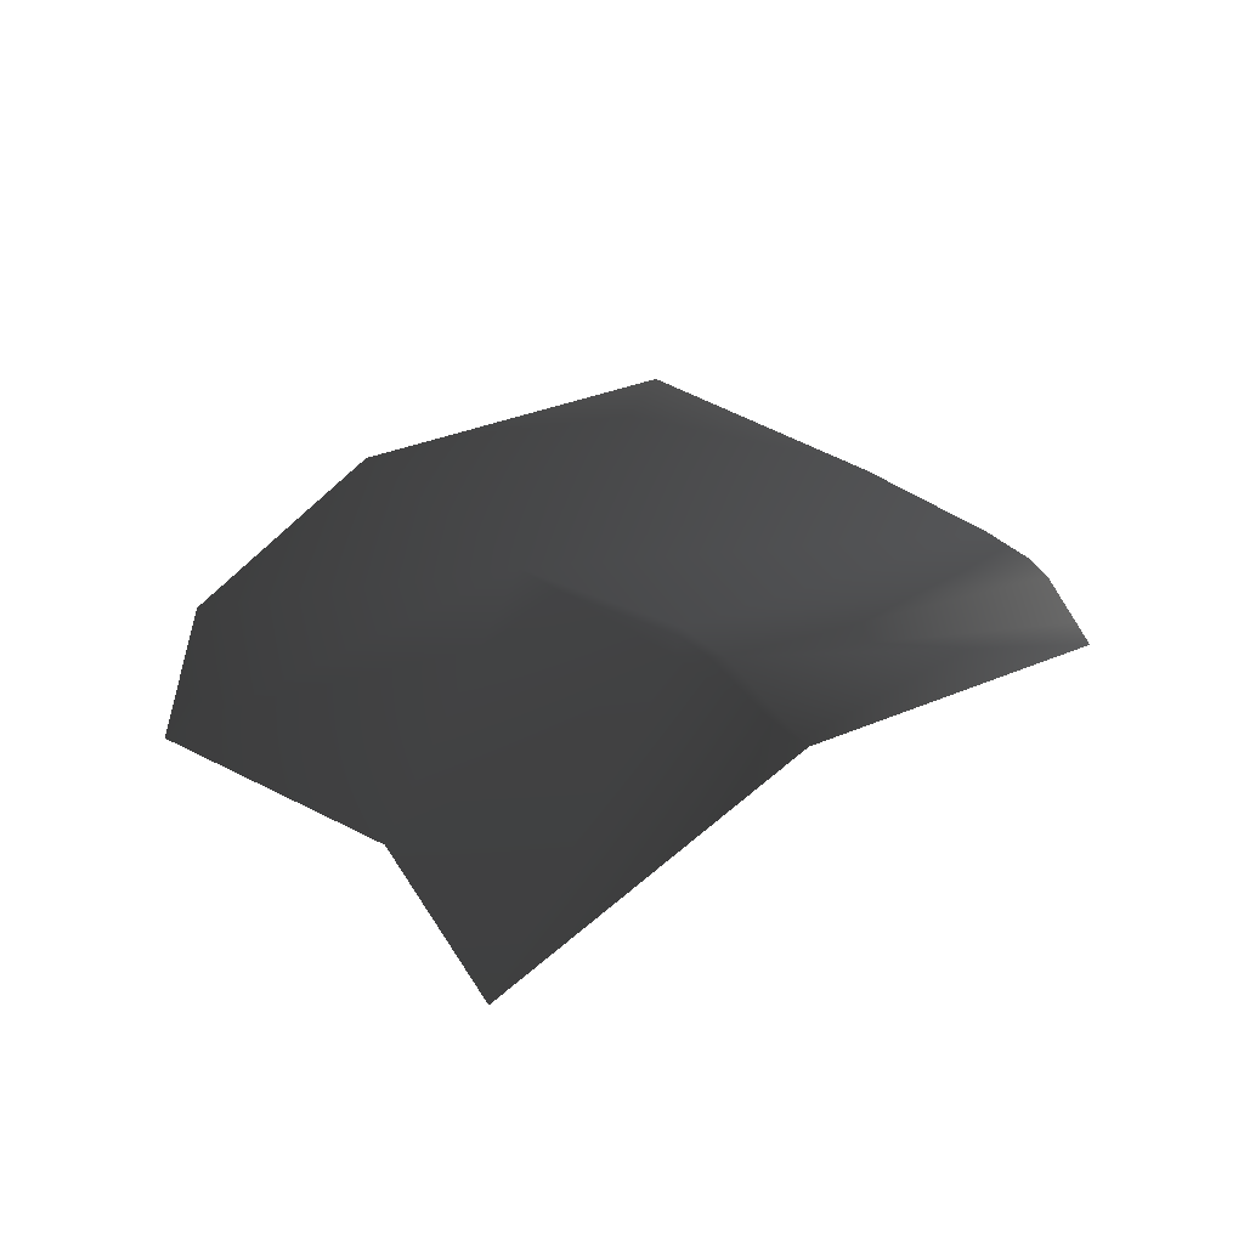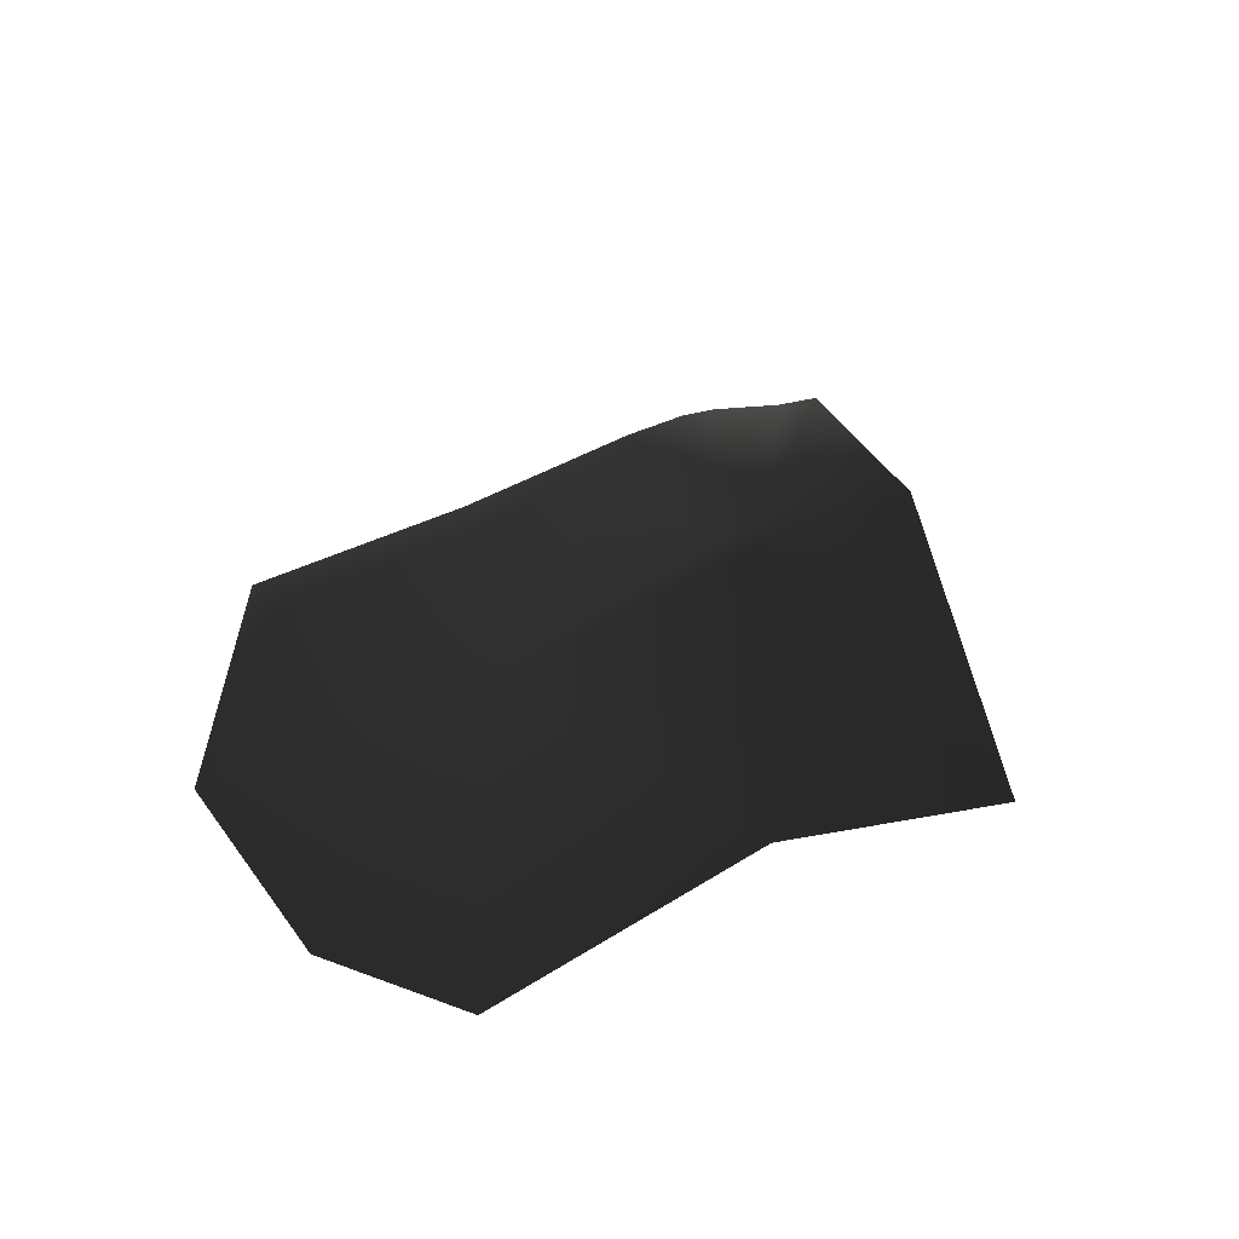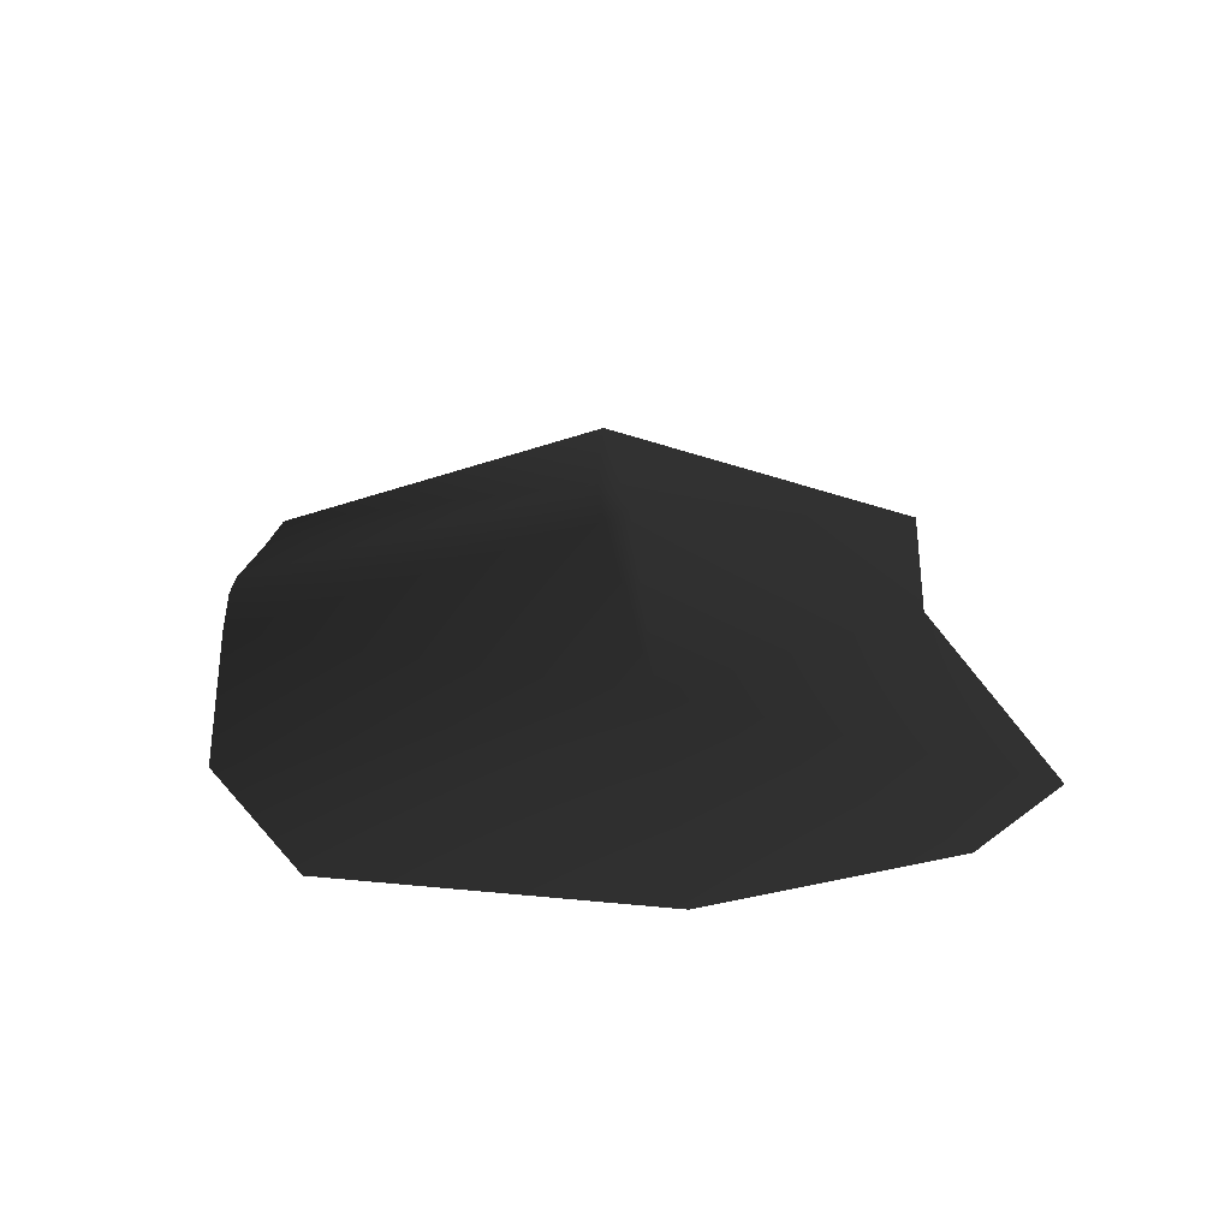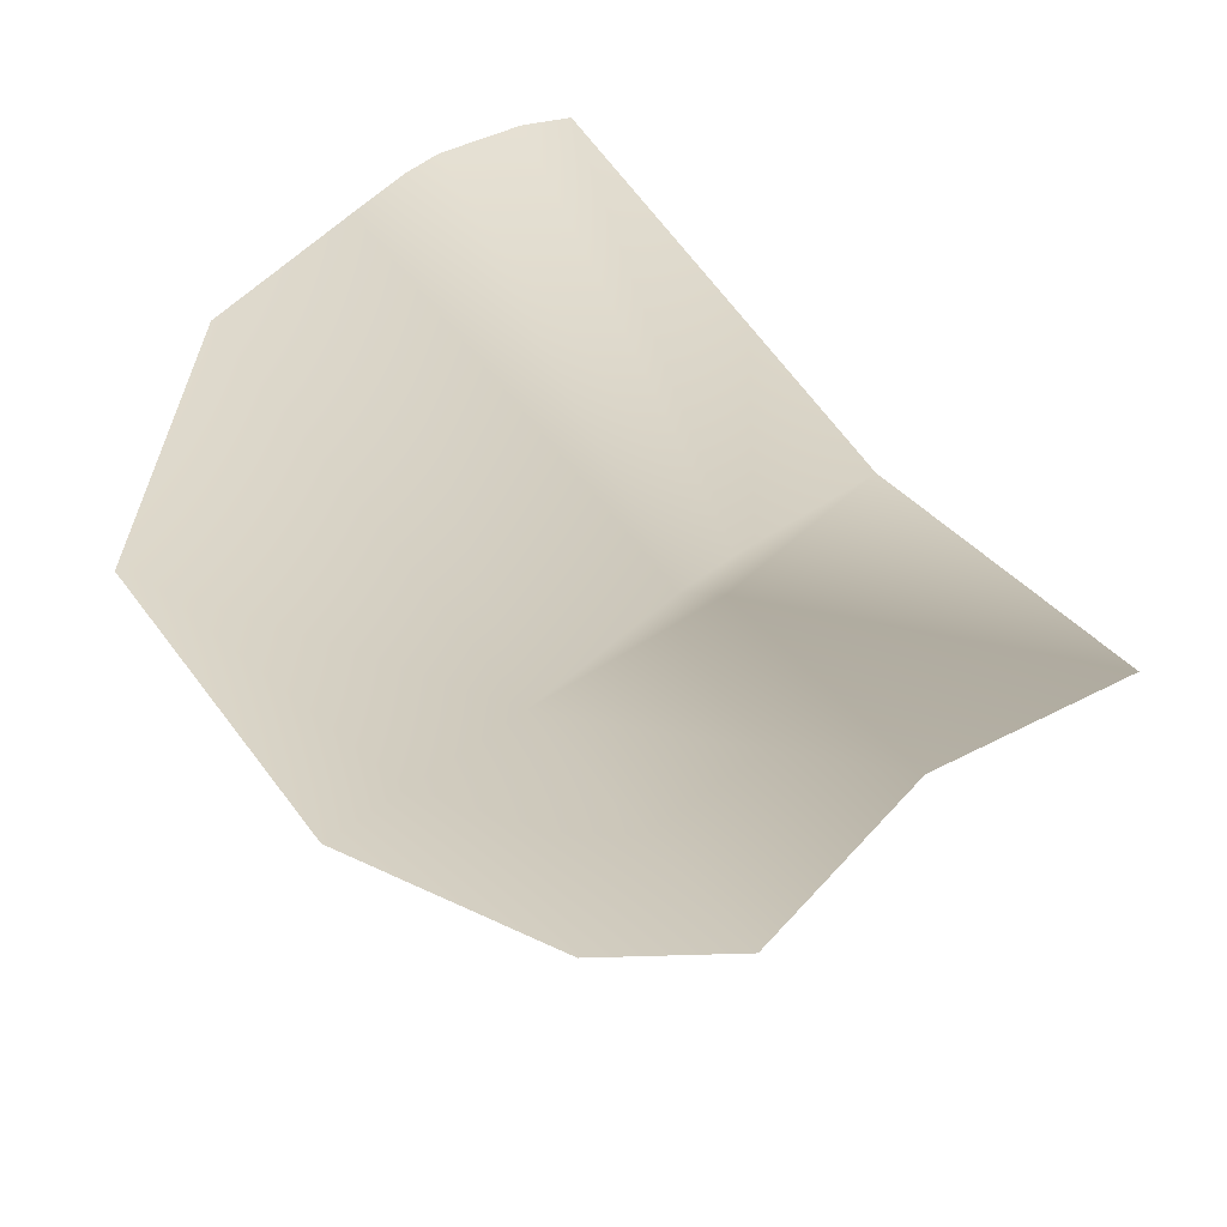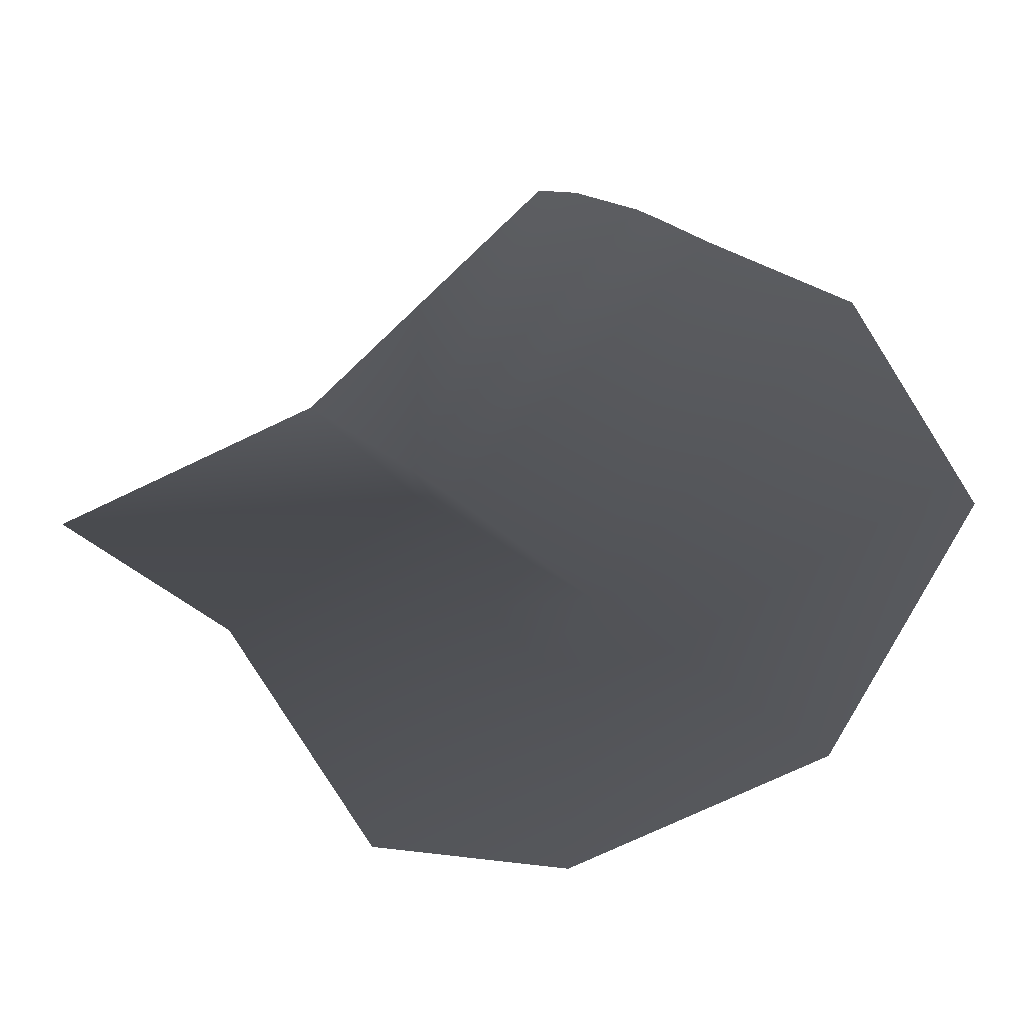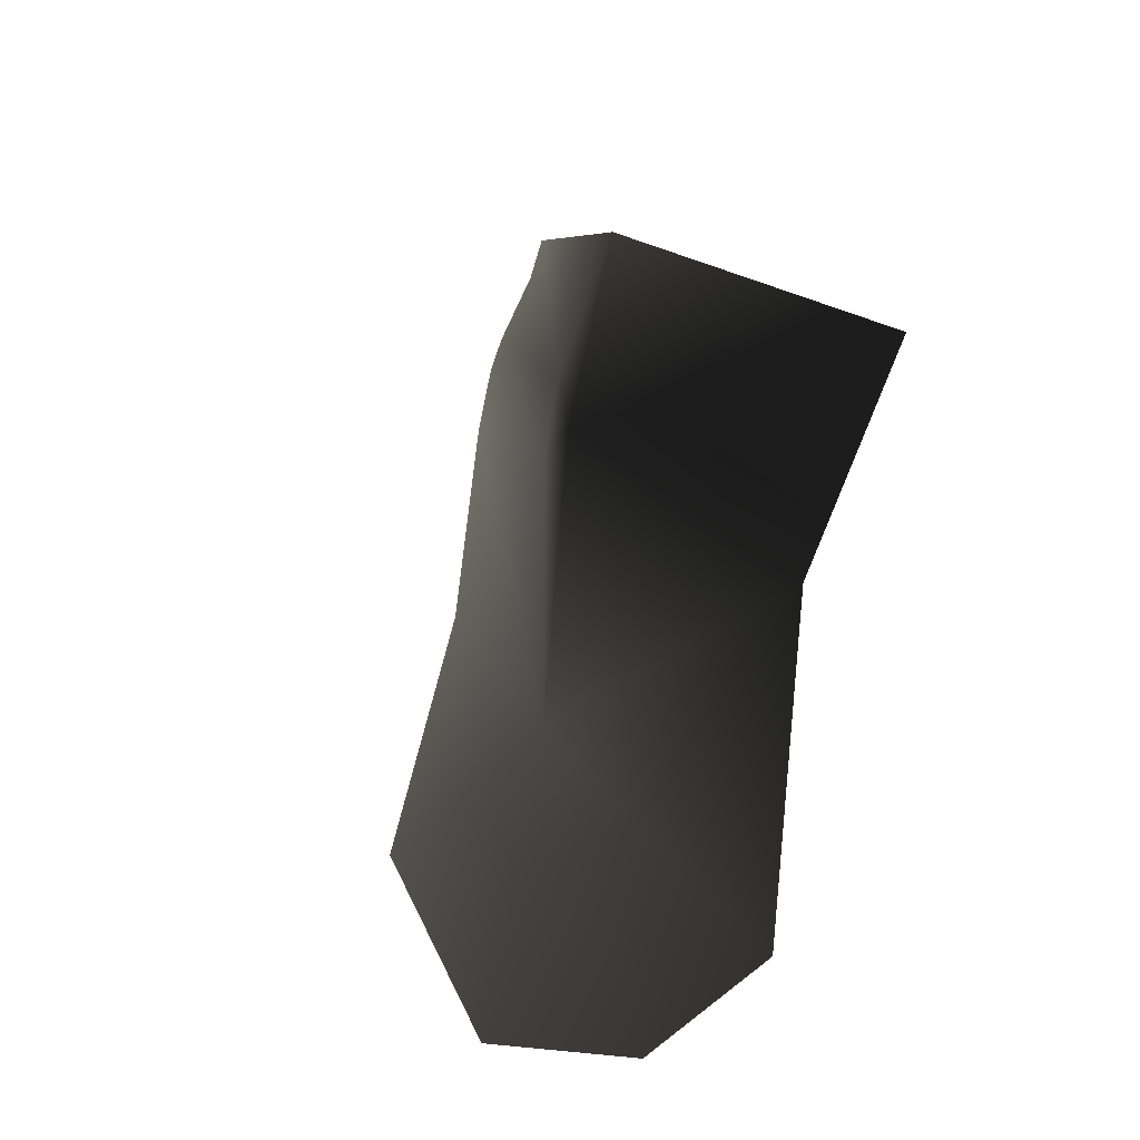
<metadata>
{"format":"obj","ext":"obj","renderer":"f3d","projection":"perspective","resolution":1024,"background":"white","views":[{"elev":50.3,"azim":98.9,"up":"+Z"},{"elev":36.3,"azim":32.7,"up":"+Z"},{"elev":19.5,"azim":-48.8,"up":"+Z"},{"elev":31.1,"azim":1.7,"up":"+Y"},{"elev":-34.6,"azim":173.4,"up":"+Y"},{"elev":-39.3,"azim":52.3,"up":"+Y"}]}
</metadata>
<code>
v -760.6 354.5 -2.058
v -780.8 358 -2.166
v -771 368.4 3.776
v -773.2 368.4 3.575
v -768.6 339.8 -6.22
v -778.5 339 -6.537
v -792.3 346.1 -6.911
v -801.9 362.9 -6.911
v -796 377 -6.911
v -788.4 384.5 -2.868
v -773.2 368.4 3.575
v -785.8 386.9 -1.796
v -784.2 388 -1.414
v -770.6 371.1 4.722
v -780.4 389.7 -0.6972
v -778.2 390.5 0.1895
v -764.5 376.1 5.939
v -771 368.4 3.776
v -750.8 362.1 -0.1685
v -760.6 354.5 -2.058
v -770.6 371.1 4.722
v -773.2 368.4 3.575
g Terrain_Main_32065_565
f 1 3 2
f 4 2 3
f 5 1 2
f 6 5 2
f 6 2 7
f 8 7 2
f 2 9 8
f 9 2 10
f 10 2 11
f 10 11 12
f 11 13 12
f 14 13 11
f 14 15 13
f 14 16 15
f 14 17 16
f 17 14 18
f 18 19 17
f 18 20 19
f 21 22 18

</code>
